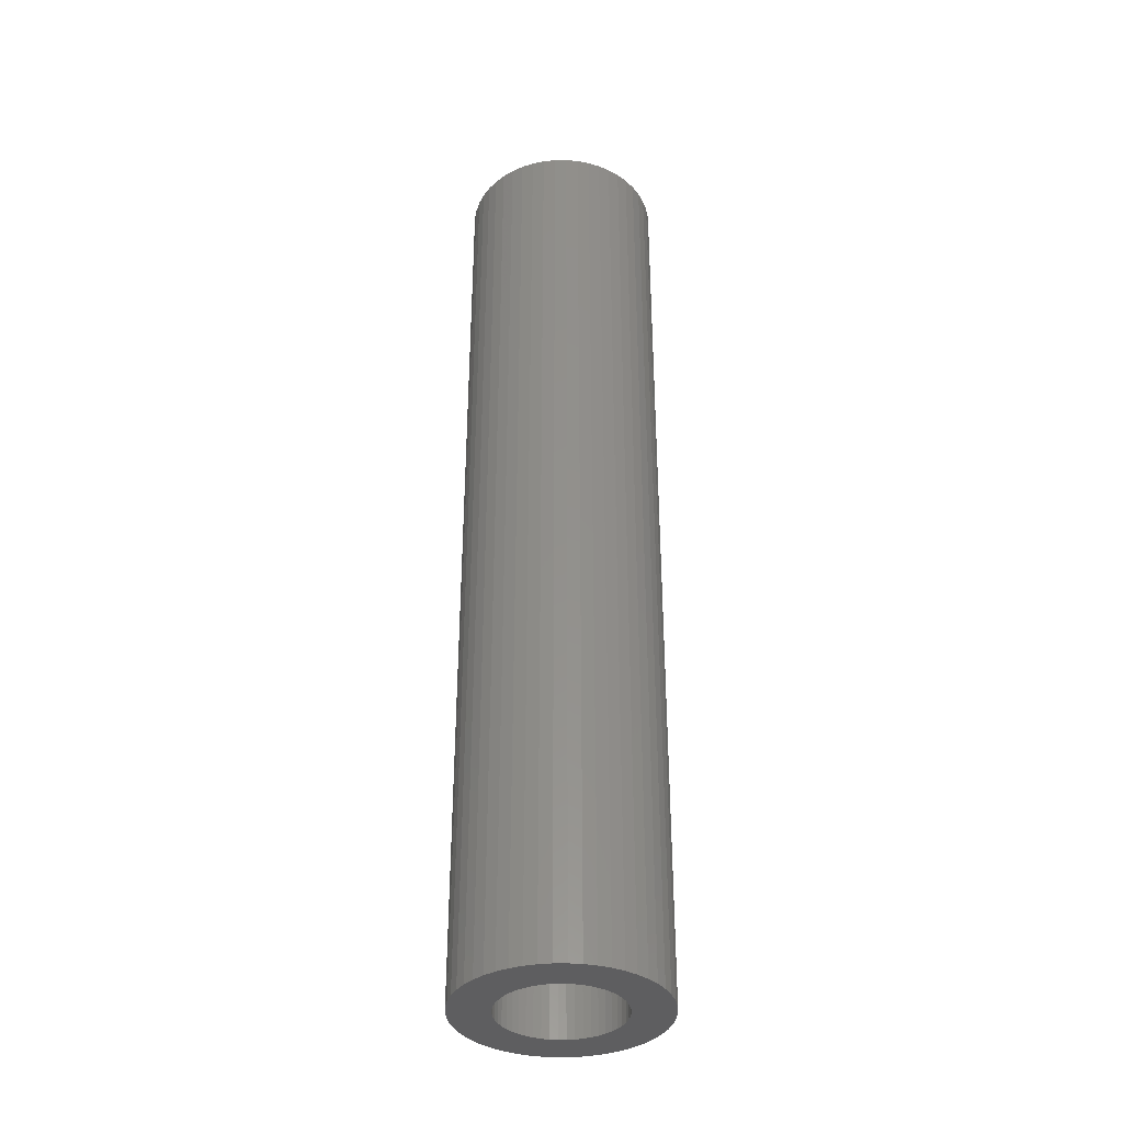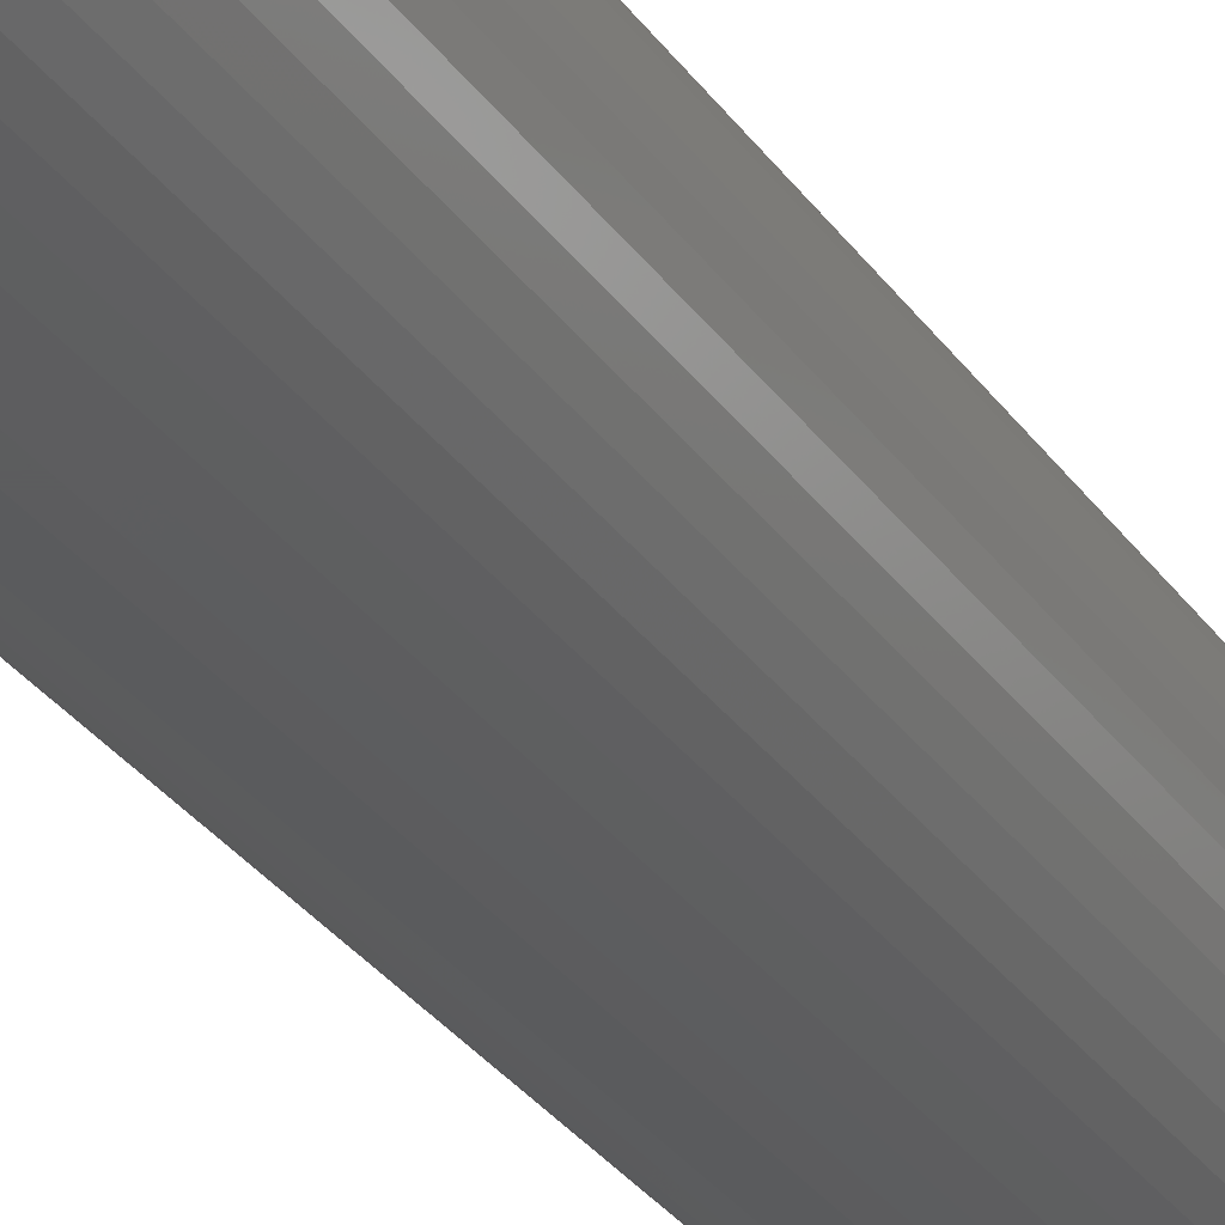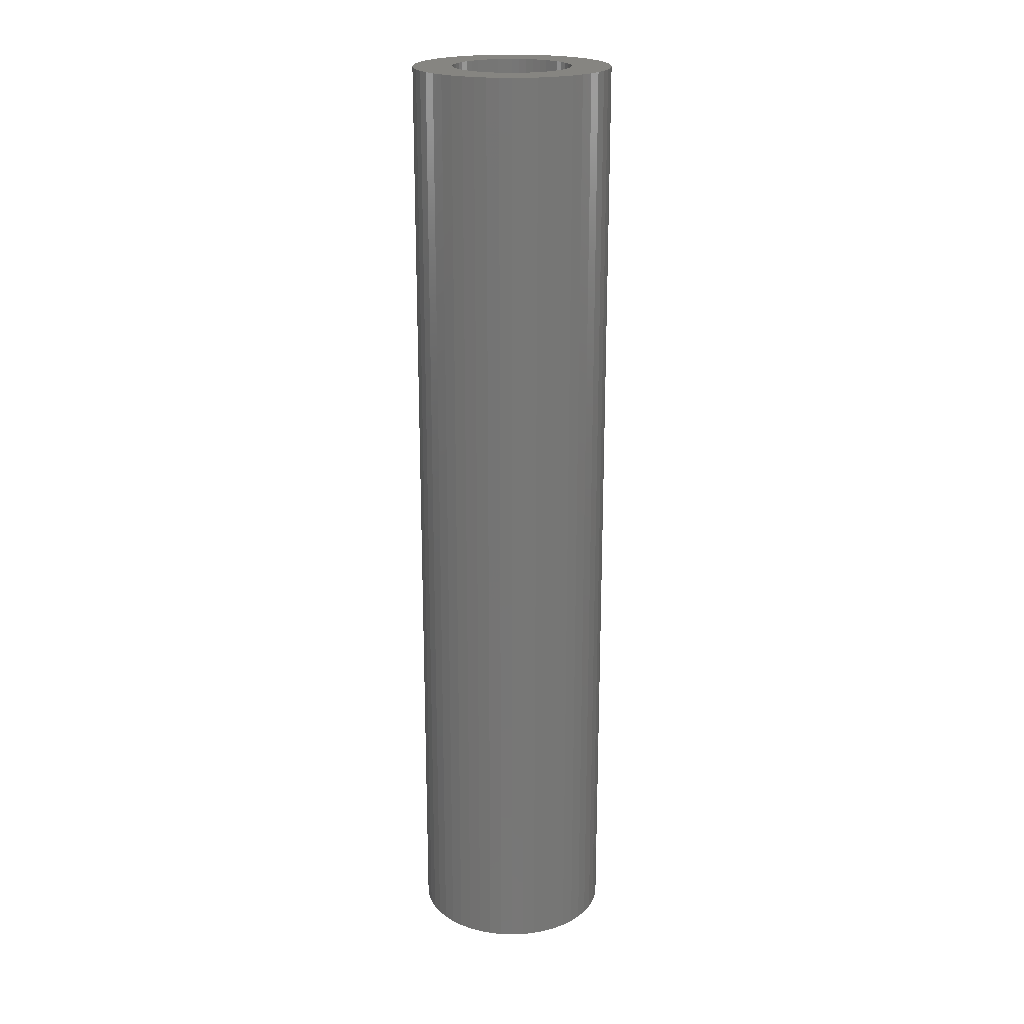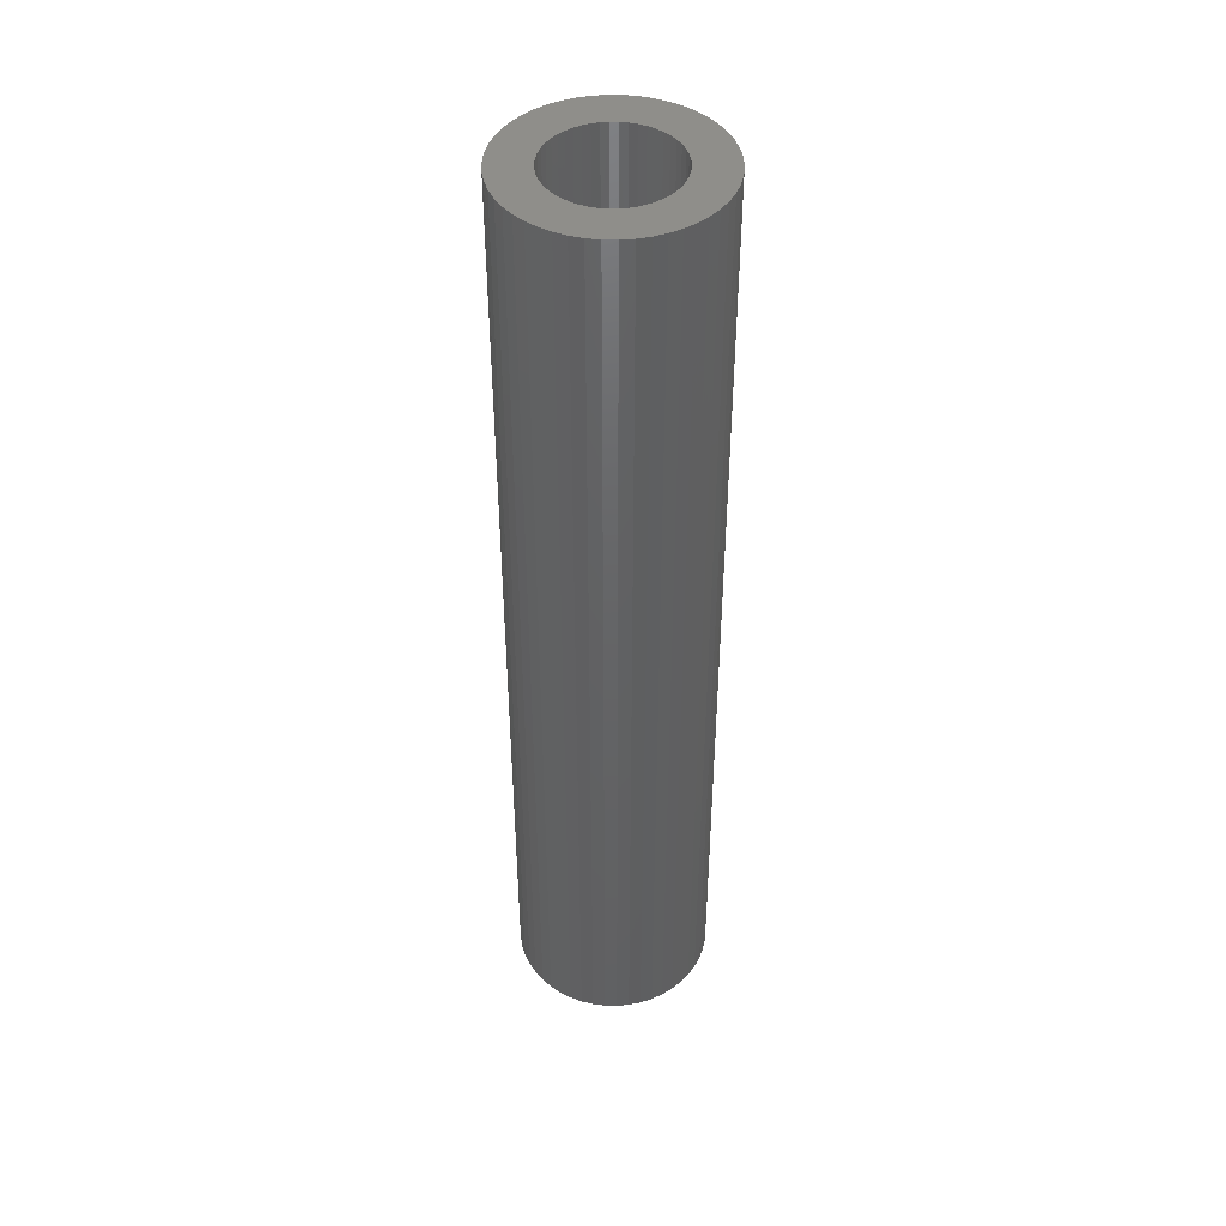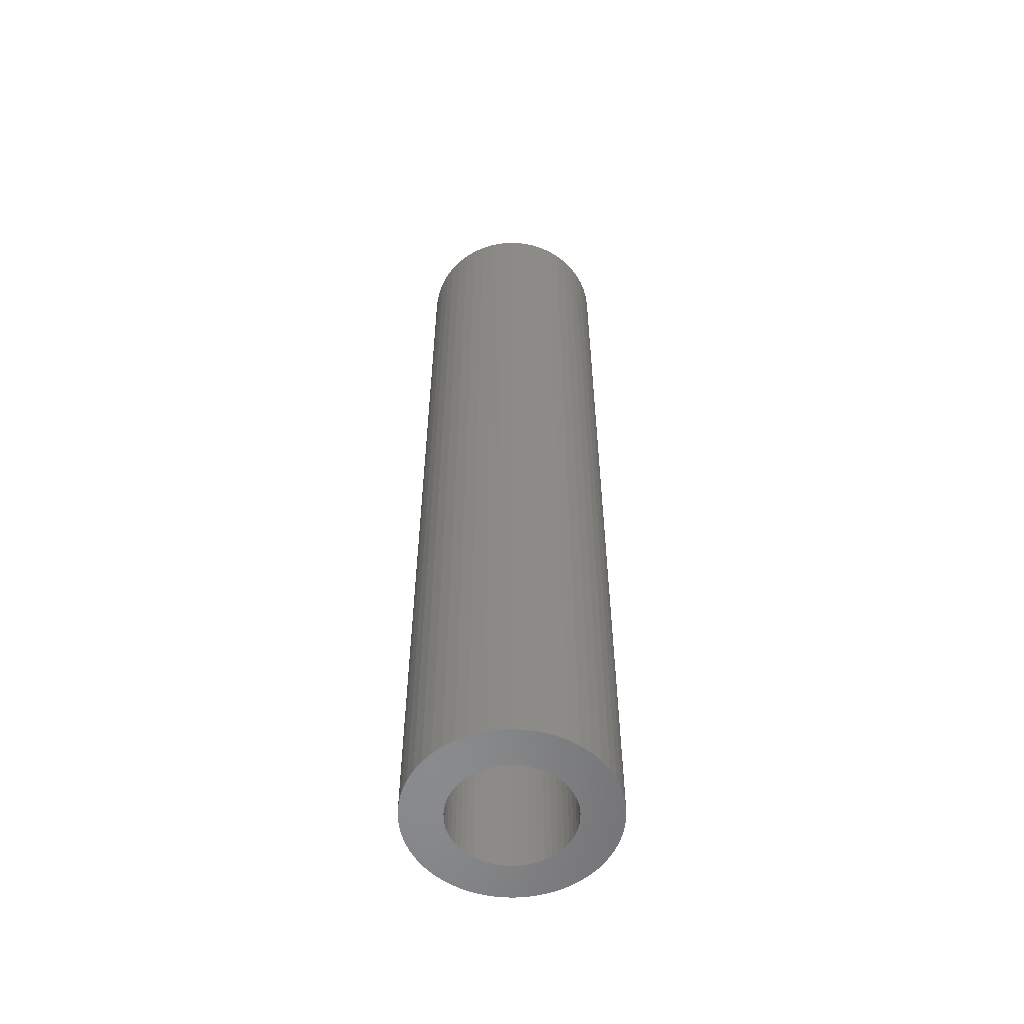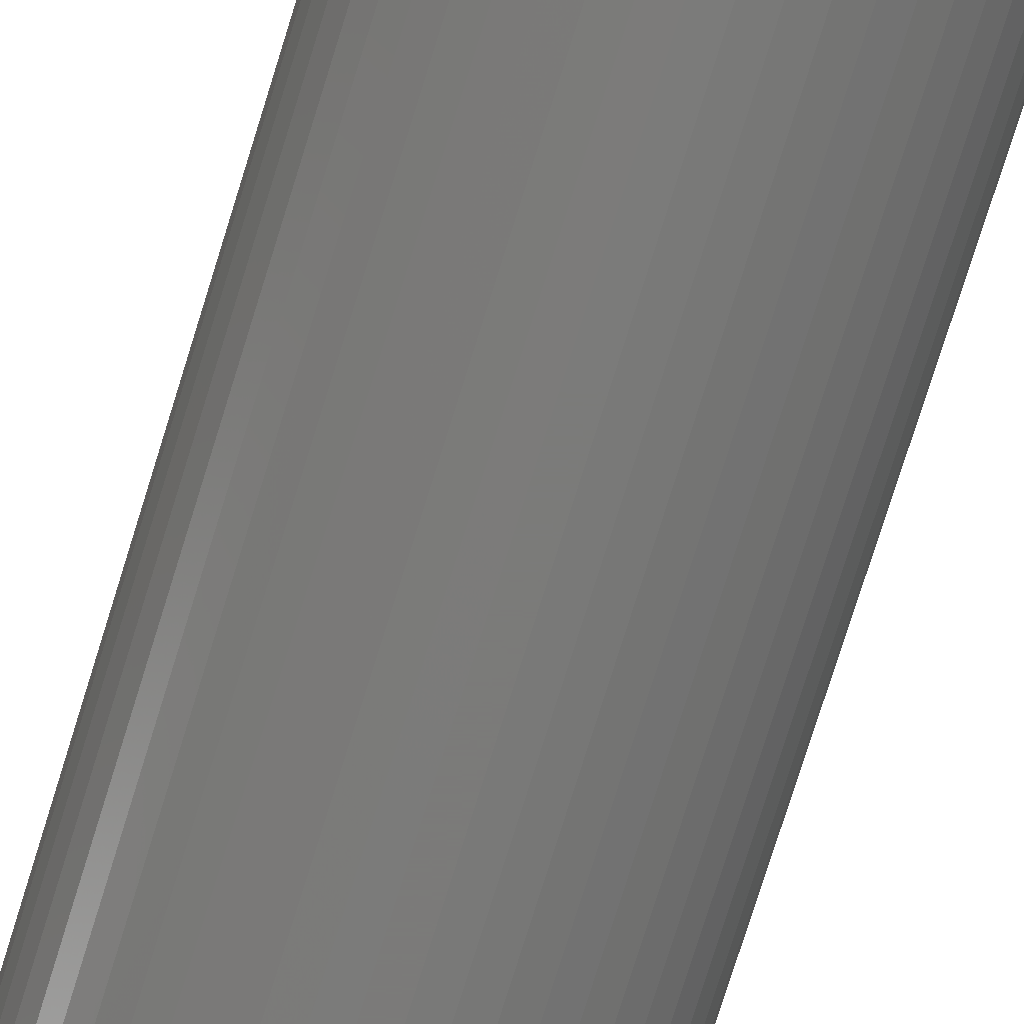
<metadata>
{"format":"stl","ext":"stl","renderer":"f3d","projection":"perspective","resolution":1024,"background":"white","views":[{"elev":-36.3,"azim":151.8,"up":"+Z"},{"elev":-30.0,"azim":28.0,"up":"+Y"},{"elev":20.8,"azim":147.5,"up":"+Z"},{"elev":44.7,"azim":130.8,"up":"+Z"},{"elev":-56.3,"azim":-46.4,"up":"+Z"},{"elev":-73.9,"azim":-17.1,"up":"+Y"}]}
</metadata>
<code>
# stl→obj: 200 verts, 400 faces
v 7.5 0 36
v 7.441 0.94 -36
v 7.441 0.94 36
v 7.5 0 -36
v -7.5 0 -36
v -7.441 0.94 36
v -7.441 0.94 -36
v -7.5 0 36
v 0.4709 7.485 -36
v -0.4709 7.485 36
v 0.4709 7.485 36
v -0.4709 7.485 -36
v 5.467 5.134 -36
v 4.781 5.779 36
v 5.467 5.134 36
v 4.781 5.779 -36
v -4.781 5.779 -36
v -5.467 5.134 36
v -4.781 5.779 36
v -5.467 5.134 -36
v -2.318 7.133 -36
v -3.193 6.786 36
v -2.318 7.133 36
v -3.193 6.786 -36
v 6.973 2.761 36
v 6.572 3.613 -36
v 6.572 3.613 36
v 6.973 2.761 -36
v 3.193 6.786 -36
v 2.318 7.133 36
v 3.193 6.786 36
v 2.318 7.133 -36
v 1.405 7.367 36
v 1.405 7.367 -36
v 4.019 6.332 36
v 4.019 6.332 -36
v -6.973 2.761 -36
v -6.572 3.613 36
v -6.572 3.613 -36
v -6.973 2.761 36
v -6.068 4.408 36
v -6.068 4.408 -36
v -7.264 1.865 36
v -7.264 1.865 -36
v -4.019 6.332 -36
v -4.019 6.332 36
v -1.405 7.367 36
v -1.405 7.367 -36
v 7.441 -0.94 36
v 7.441 -0.94 -36
v -2.318 -7.133 -36
v -1.405 -7.367 36
v -2.318 -7.133 36
v -1.405 -7.367 -36
v -6.572 -3.613 -36
v -6.973 -2.761 36
v -6.973 -2.761 -36
v -6.572 -3.613 36
v 0.4709 -7.485 -36
v 1.405 -7.367 36
v 0.4709 -7.485 36
v 1.405 -7.367 -36
v 7.264 1.865 36
v 7.264 1.865 -36
v 6.068 4.408 36
v 6.068 4.408 -36
v 4.5 0 36
v 4.465 0.564 36
v 4.359 1.119 36
v 4.465 -0.564 36
v 4.184 1.657 36
v 7.264 -1.865 36
v 3.943 2.168 36
v 4.359 -1.119 36
v 3.641 2.645 36
v 6.973 -2.761 36
v 3.28 3.08 36
v 4.184 -1.657 36
v 6.572 -3.613 36
v 2.868 3.467 36
v 2.411 3.799 36
v 1.916 4.072 36
v 1.391 4.28 36
v 0.8432 4.42 36
v 0.2826 4.491 36
v -0.2826 4.491 36
v -0.8432 4.42 36
v -1.391 4.28 36
v -1.916 4.072 36
v -2.411 3.799 36
v -2.868 3.467 36
v -3.28 3.08 36
v -3.641 2.645 36
v -3.943 2.168 36
v -4.184 1.657 36
v 3.943 -2.168 36
v 6.068 -4.408 36
v 3.641 -2.645 36
v 5.467 -5.134 36
v 3.28 -3.08 36
v 4.781 -5.779 36
v 2.868 -3.467 36
v 4.019 -6.332 36
v 2.411 -3.799 36
v 3.193 -6.786 36
v 1.916 -4.072 36
v 2.318 -7.133 36
v 1.391 -4.28 36
v 0.8432 -4.42 36
v 0.2826 -4.491 36
v -0.2826 -4.491 36
v -0.4709 -7.485 36
v -0.8432 -4.42 36
v -1.391 -4.28 36
v -1.916 -4.072 36
v -3.193 -6.786 36
v -2.411 -3.799 36
v -4.019 -6.332 36
v -2.868 -3.467 36
v -4.781 -5.779 36
v -3.28 -3.08 36
v -5.467 -5.134 36
v -3.641 -2.645 36
v -6.068 -4.408 36
v -3.943 -2.168 36
v -4.184 -1.657 36
v -4.359 -1.119 36
v -7.264 -1.865 36
v -4.465 -0.564 36
v -7.441 -0.94 36
v -4.5 0 36
v -4.359 1.119 36
v -4.465 0.564 36
v 7.264 -1.865 -36
v 6.973 -2.761 -36
v -0.4709 -7.485 -36
v -7.441 -0.94 -36
v 2.318 -7.133 -36
v 3.193 -6.786 -36
v 4.019 -6.332 -36
v 4.781 -5.779 -36
v 5.467 -5.134 -36
v 6.572 -3.613 -36
v -3.193 -6.786 -36
v -5.467 -5.134 -36
v -4.781 -5.779 -36
v 6.068 -4.408 -36
v -4.019 -6.332 -36
v -6.068 -4.408 -36
v -7.264 -1.865 -36
v 4.5 0 -36
v 4.465 -0.564 -36
v 4.359 -1.119 -36
v 4.465 0.564 -36
v 4.184 -1.657 -36
v 3.943 -2.168 -36
v 4.359 1.119 -36
v 3.641 -2.645 -36
v 3.28 -3.08 -36
v 4.184 1.657 -36
v 2.868 -3.467 -36
v 2.411 -3.799 -36
v 1.916 -4.072 -36
v 1.391 -4.28 -36
v 0.8432 -4.42 -36
v 0.2826 -4.491 -36
v -0.2826 -4.491 -36
v -0.8432 -4.42 -36
v -1.391 -4.28 -36
v -1.916 -4.072 -36
v -2.411 -3.799 -36
v -2.868 -3.467 -36
v -3.28 -3.08 -36
v -3.641 -2.645 -36
v -3.943 -2.168 -36
v -4.184 -1.657 -36
v 3.943 2.168 -36
v 3.641 2.645 -36
v 3.28 3.08 -36
v 2.868 3.467 -36
v 2.411 3.799 -36
v 1.916 4.072 -36
v 1.391 4.28 -36
v 0.8432 4.42 -36
v 0.2826 4.491 -36
v -0.2826 4.491 -36
v -0.8432 4.42 -36
v -1.391 4.28 -36
v -1.916 4.072 -36
v -2.411 3.799 -36
v -2.868 3.467 -36
v -3.28 3.08 -36
v -3.641 2.645 -36
v -3.943 2.168 -36
v -4.184 1.657 -36
v -4.359 1.119 -36
v -4.465 0.564 -36
v -4.5 0 -36
v -4.359 -1.119 -36
v -4.465 -0.564 -36
f 1 2 3
f 2 1 4
f 5 6 7
f 6 5 8
f 9 10 11
f 10 9 12
f 13 14 15
f 14 13 16
f 17 18 19
f 18 17 20
f 21 22 23
f 22 21 24
f 25 26 27
f 26 25 28
f 29 30 31
f 30 29 32
f 32 33 30
f 33 32 34
f 16 35 14
f 35 16 36
f 37 38 39
f 38 37 40
f 39 41 42
f 41 39 38
f 7 43 44
f 43 7 6
f 45 19 46
f 19 45 17
f 12 47 10
f 47 12 48
f 49 4 1
f 4 49 50
f 51 52 53
f 52 51 54
f 55 56 57
f 56 55 58
f 59 60 61
f 60 59 62
f 63 28 25
f 28 63 64
f 3 64 63
f 64 3 2
f 65 13 15
f 13 65 66
f 27 66 65
f 66 27 26
f 34 11 33
f 11 34 9
f 36 31 35
f 31 36 29
f 67 1 3
f 68 3 63
f 1 67 49
f 69 63 25
f 70 49 67
f 71 25 27
f 49 70 72
f 73 27 65
f 74 72 70
f 75 65 15
f 72 74 76
f 77 15 14
f 78 76 74
f 76 78 79
f 3 68 67
f 63 69 68
f 25 71 69
f 80 14 35
f 27 73 71
f 65 75 73
f 15 77 75
f 81 35 31
f 14 80 77
f 35 81 80
f 82 31 30
f 31 82 81
f 83 30 33
f 30 83 82
f 33 84 83
f 11 84 33
f 11 85 84
f 11 86 85
f 10 86 11
f 10 87 86
f 47 87 10
f 87 47 88
f 23 88 47
f 88 23 89
f 22 89 23
f 89 22 90
f 46 90 22
f 90 46 91
f 19 91 46
f 91 19 92
f 18 92 19
f 92 18 93
f 41 93 18
f 93 41 94
f 94 38 95
f 38 94 41
f 96 79 78
f 79 96 97
f 98 97 96
f 97 98 99
f 100 99 98
f 99 100 101
f 102 101 100
f 101 102 103
f 104 103 102
f 103 104 105
f 106 105 104
f 105 106 107
f 108 107 106
f 107 108 60
f 109 60 108
f 109 61 60
f 110 61 109
f 111 61 110
f 111 112 61
f 113 112 111
f 52 113 114
f 113 52 112
f 53 114 115
f 114 53 52
f 116 115 117
f 118 117 119
f 115 116 53
f 120 119 121
f 122 121 123
f 124 123 125
f 117 118 116
f 58 125 126
f 56 126 127
f 128 127 129
f 119 120 118
f 130 129 131
f 40 95 38
f 95 40 132
f 121 122 120
f 43 132 40
f 123 124 122
f 132 43 133
f 125 58 124
f 6 133 43
f 126 56 58
f 133 6 131
f 127 128 56
f 8 131 6
f 129 130 128
f 131 8 130
f 76 134 72
f 134 76 135
f 72 50 49
f 50 72 134
f 54 112 52
f 112 54 136
f 137 8 5
f 8 137 130
f 138 105 107
f 105 138 139
f 62 107 60
f 107 62 138
f 42 18 20
f 18 42 41
f 44 40 37
f 40 44 43
f 24 46 22
f 46 24 45
f 48 23 47
f 23 48 21
f 139 103 105
f 103 139 140
f 141 99 101
f 99 141 142
f 79 135 76
f 135 79 143
f 144 53 116
f 53 144 51
f 145 120 122
f 120 145 146
f 97 143 79
f 143 97 147
f 140 101 103
f 101 140 141
f 99 147 97
f 147 99 142
f 136 61 112
f 61 136 59
f 146 118 120
f 118 146 148
f 149 58 55
f 58 149 124
f 57 128 150
f 128 57 56
f 151 4 50
f 152 50 134
f 4 151 2
f 153 134 135
f 154 2 151
f 155 135 143
f 2 154 64
f 156 143 147
f 157 64 154
f 158 147 142
f 64 157 28
f 159 142 141
f 160 28 157
f 28 160 26
f 50 152 151
f 134 153 152
f 135 155 153
f 161 141 140
f 143 156 155
f 147 158 156
f 142 159 158
f 162 140 139
f 141 161 159
f 140 162 161
f 163 139 138
f 139 163 162
f 164 138 62
f 138 164 163
f 62 165 164
f 59 165 62
f 59 166 165
f 59 167 166
f 136 167 59
f 136 168 167
f 54 168 136
f 168 54 169
f 51 169 54
f 169 51 170
f 144 170 51
f 170 144 171
f 148 171 144
f 171 148 172
f 146 172 148
f 172 146 173
f 145 173 146
f 173 145 174
f 149 174 145
f 174 149 175
f 175 55 176
f 55 175 149
f 177 26 160
f 26 177 66
f 178 66 177
f 66 178 13
f 179 13 178
f 13 179 16
f 180 16 179
f 16 180 36
f 181 36 180
f 36 181 29
f 182 29 181
f 29 182 32
f 183 32 182
f 32 183 34
f 184 34 183
f 184 9 34
f 185 9 184
f 186 9 185
f 186 12 9
f 187 12 186
f 48 187 188
f 187 48 12
f 21 188 189
f 188 21 48
f 24 189 190
f 45 190 191
f 189 24 21
f 17 191 192
f 20 192 193
f 42 193 194
f 190 45 24
f 39 194 195
f 37 195 196
f 44 196 197
f 191 17 45
f 7 197 198
f 57 176 55
f 176 57 199
f 192 20 17
f 150 199 57
f 193 42 20
f 199 150 200
f 194 39 42
f 137 200 150
f 195 37 39
f 200 137 198
f 196 44 37
f 5 198 137
f 197 7 44
f 198 5 7
f 150 130 137
f 130 150 128
f 145 124 149
f 124 145 122
f 148 116 118
f 116 148 144
f 151 68 154
f 68 151 67
f 131 197 133
f 197 131 198
f 186 85 86
f 85 186 185
f 180 77 80
f 77 180 179
f 192 91 92
f 91 192 191
f 189 88 89
f 88 189 188
f 160 73 177
f 73 160 71
f 154 69 157
f 69 154 68
f 183 82 83
f 82 183 182
f 184 83 84
f 83 184 183
f 181 80 81
f 80 181 180
f 95 194 94
f 194 95 195
f 94 193 93
f 193 94 194
f 132 195 95
f 195 132 196
f 190 89 90
f 89 190 189
f 187 86 87
f 86 187 186
f 158 96 156
f 96 158 98
f 152 67 151
f 67 152 70
f 167 113 111
f 113 167 168
f 157 71 160
f 71 157 69
f 178 77 179
f 77 178 75
f 177 75 178
f 75 177 73
f 185 84 85
f 84 185 184
f 182 81 82
f 81 182 181
f 93 192 92
f 192 93 193
f 133 196 132
f 196 133 197
f 191 90 91
f 90 191 190
f 188 87 88
f 87 188 187
f 159 102 100
f 102 159 161
f 153 70 152
f 70 153 74
f 125 176 126
f 176 125 175
f 126 199 127
f 199 126 176
f 159 98 158
f 98 159 100
f 162 106 104
f 106 162 163
f 155 74 153
f 74 155 78
f 156 78 155
f 78 156 96
f 172 121 119
f 121 172 173
f 129 198 131
f 198 129 200
f 165 110 109
f 110 165 166
f 161 104 102
f 104 161 162
f 163 108 106
f 108 163 164
f 166 111 110
f 111 166 167
f 168 114 113
f 114 168 169
f 121 174 123
f 174 121 173
f 123 175 125
f 175 123 174
f 127 200 129
f 200 127 199
f 164 109 108
f 109 164 165
f 170 117 115
f 117 170 171
f 171 119 117
f 119 171 172
f 169 115 114
f 115 169 170

</code>
